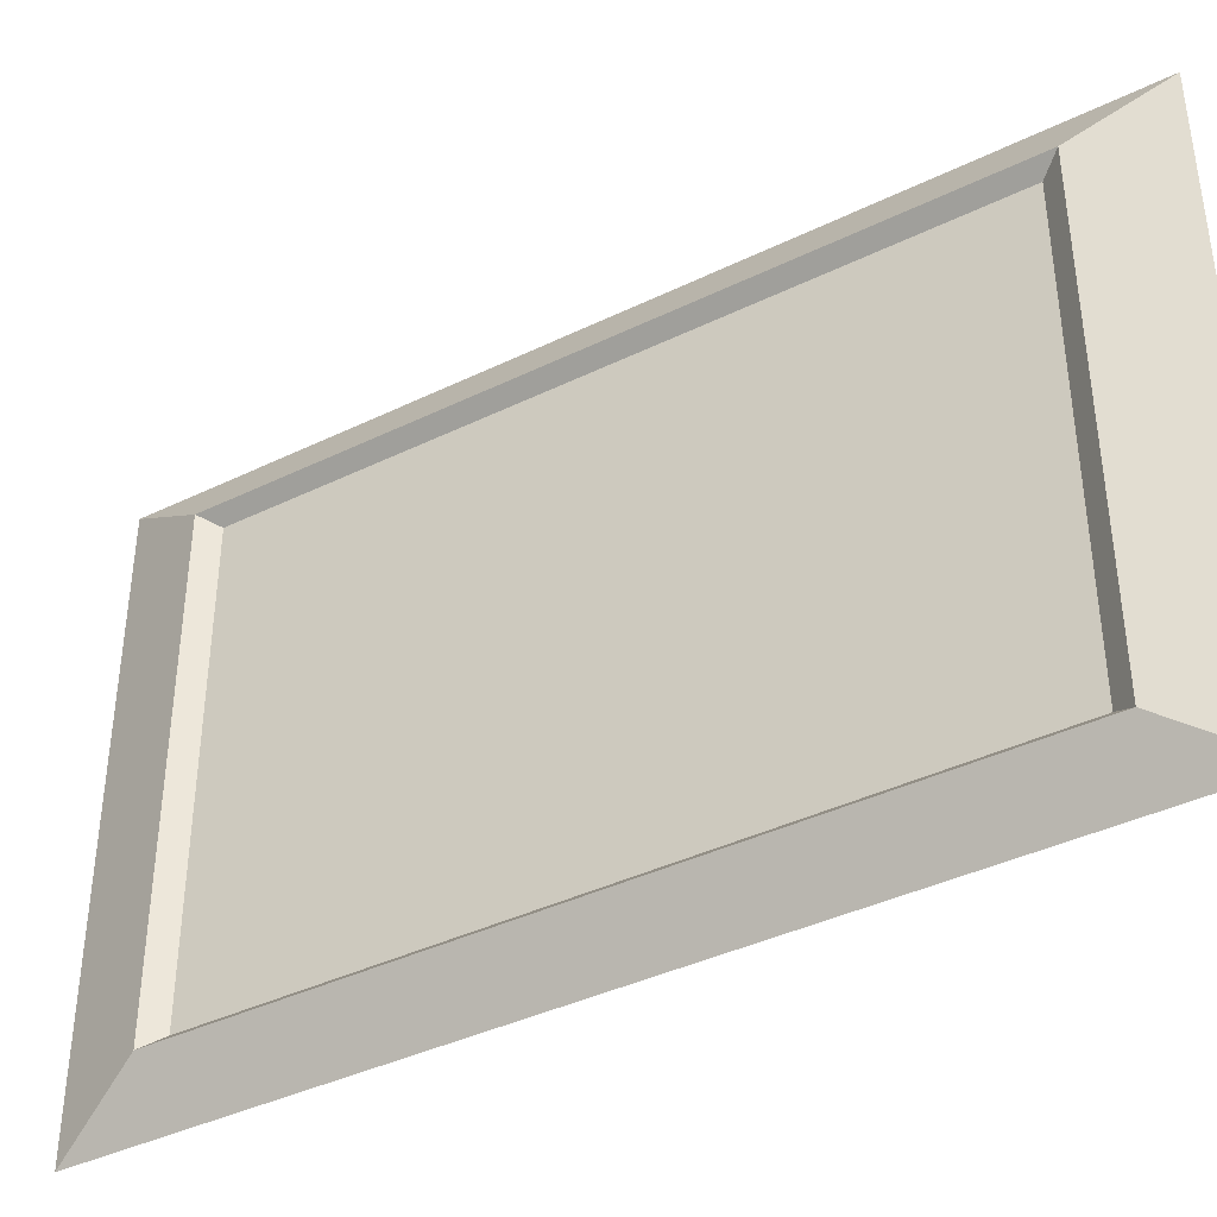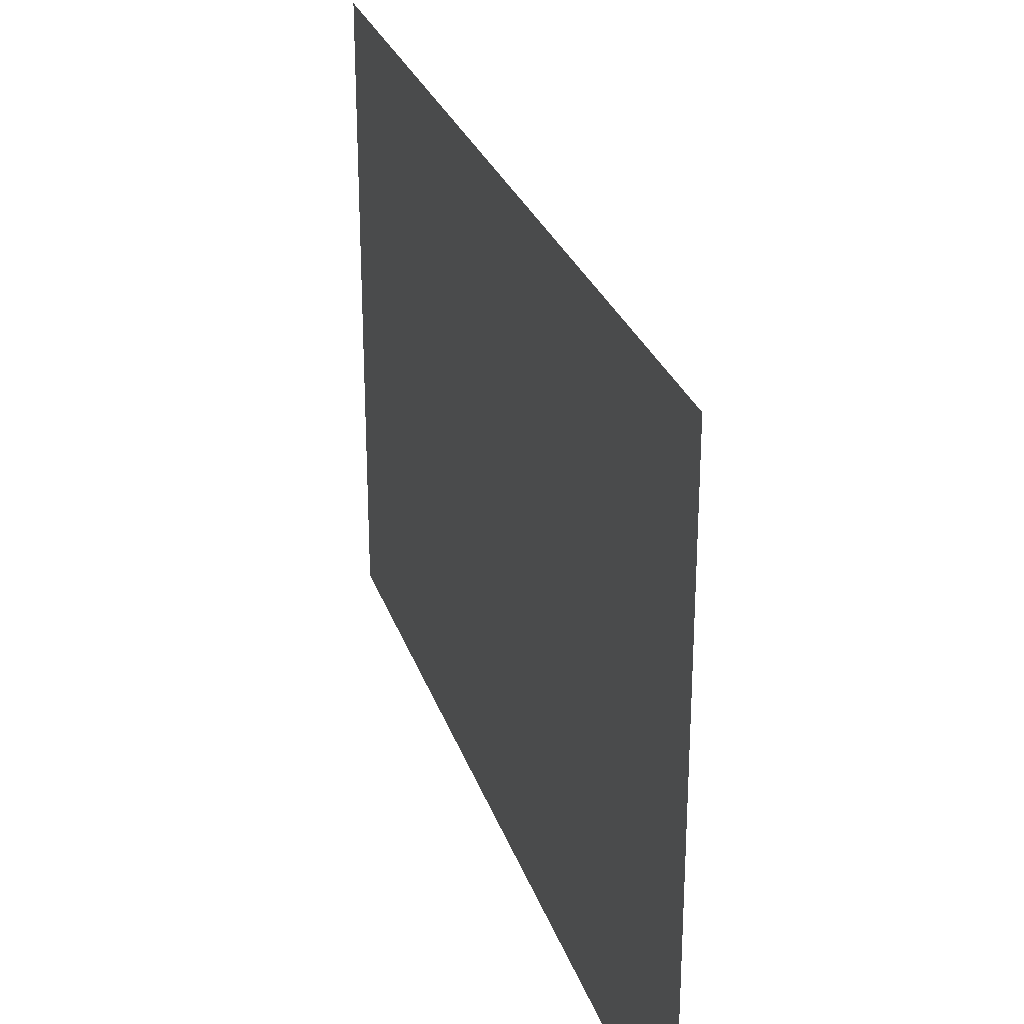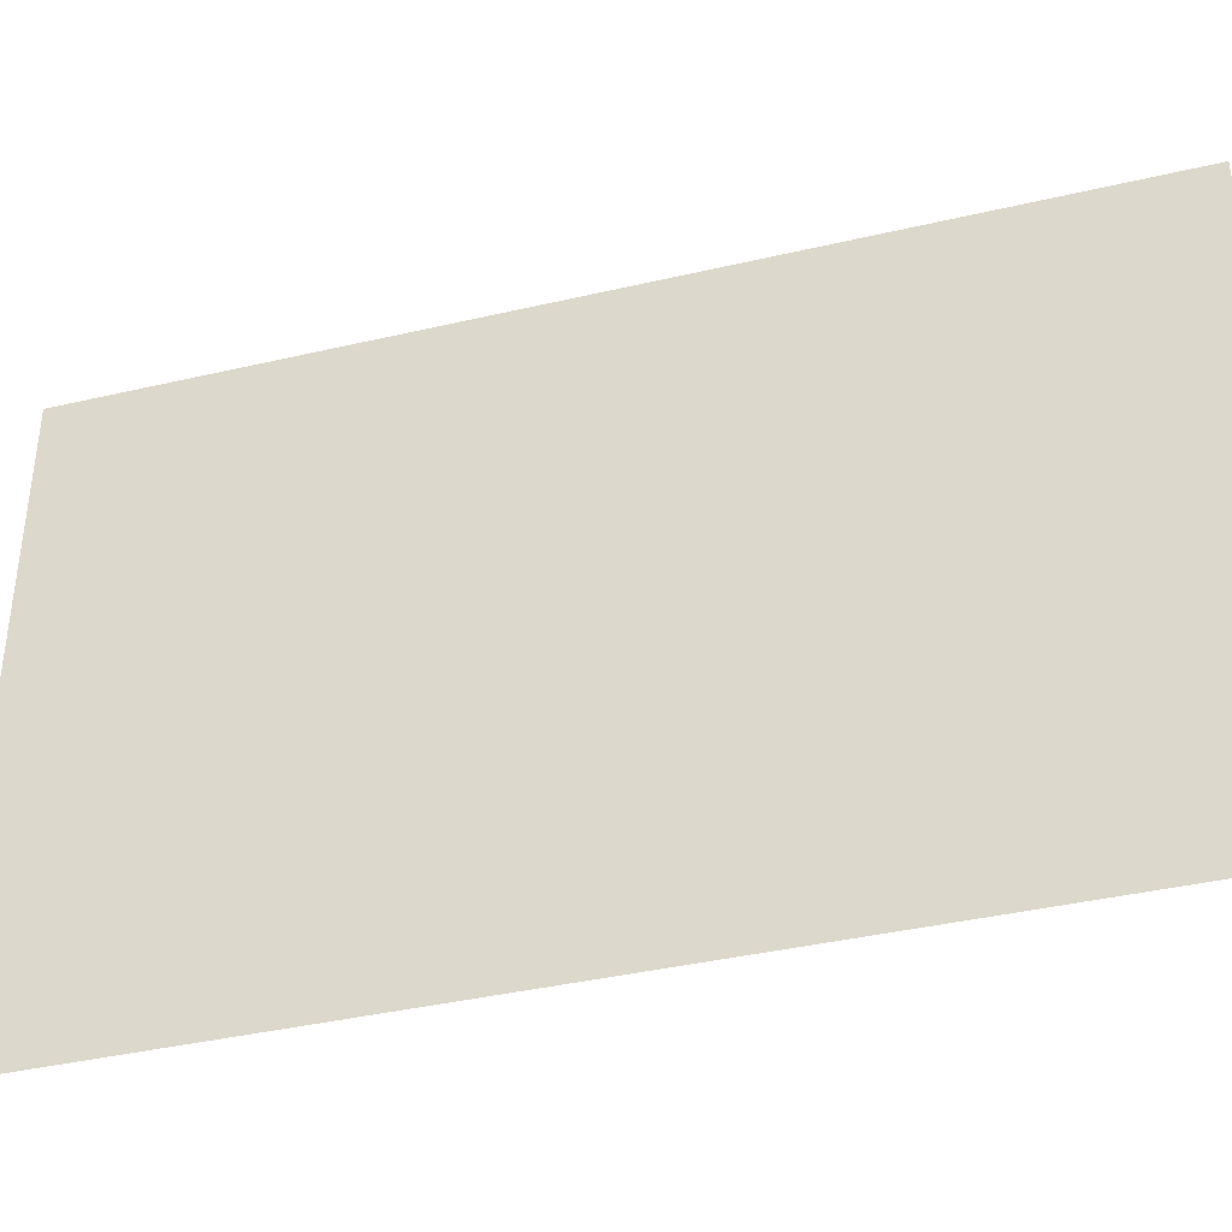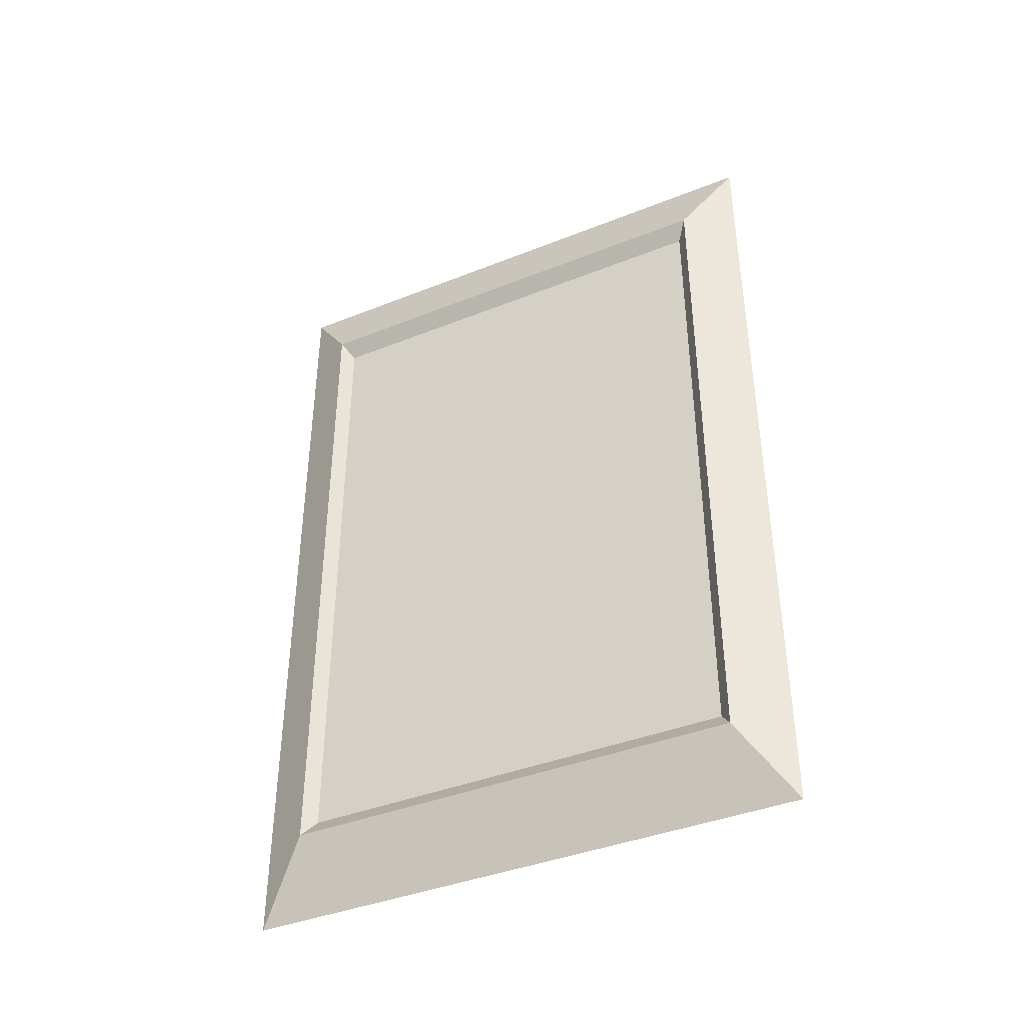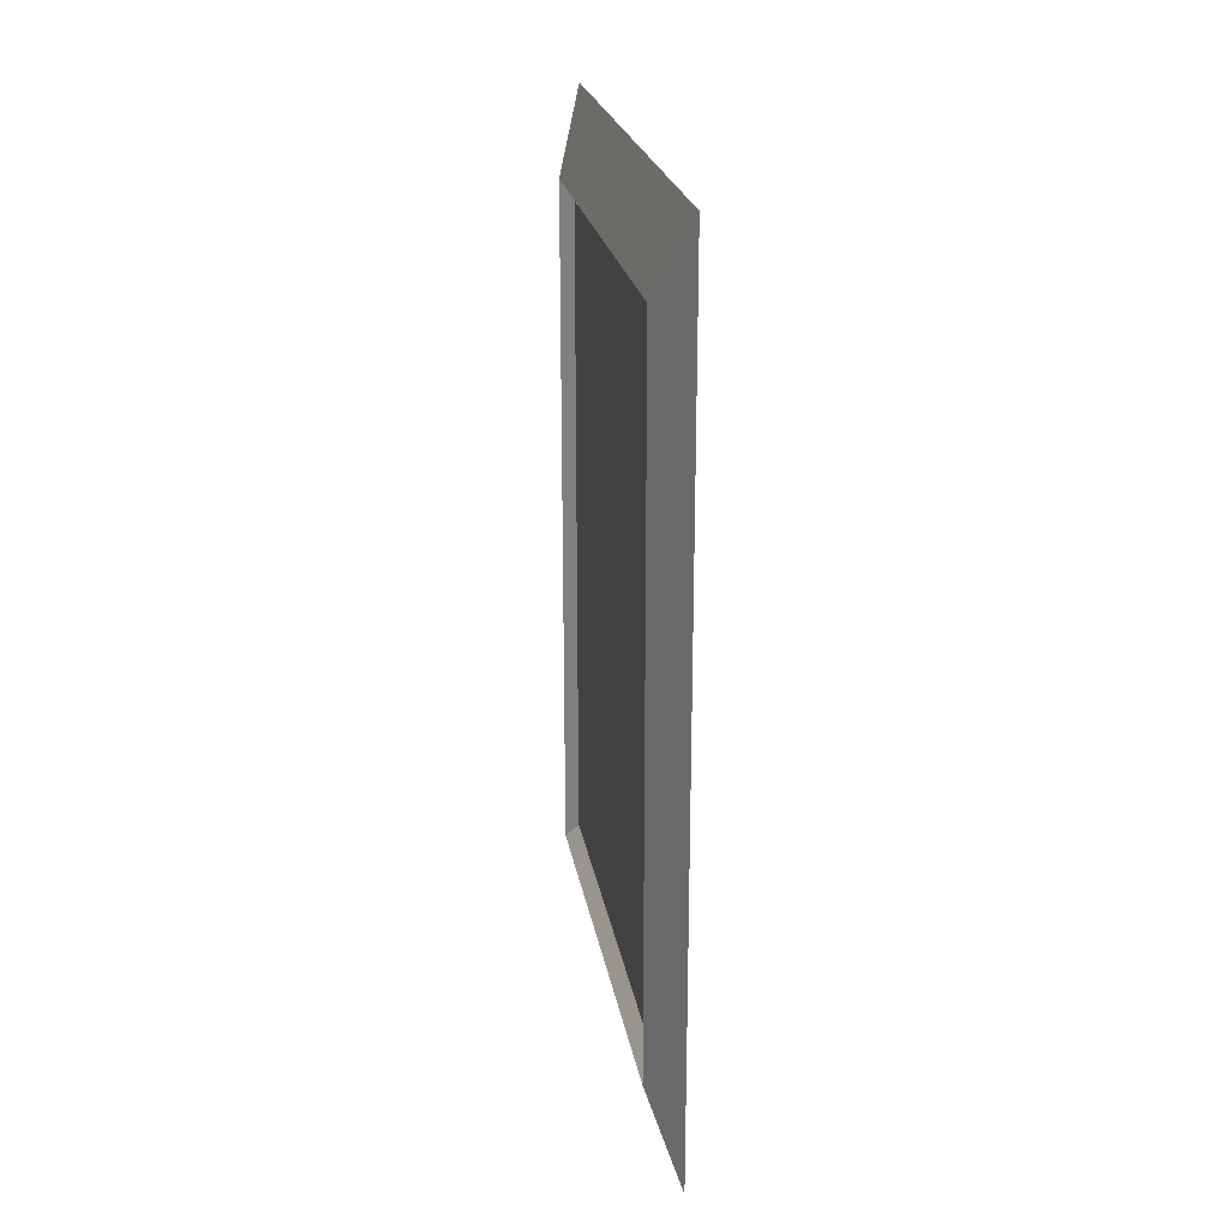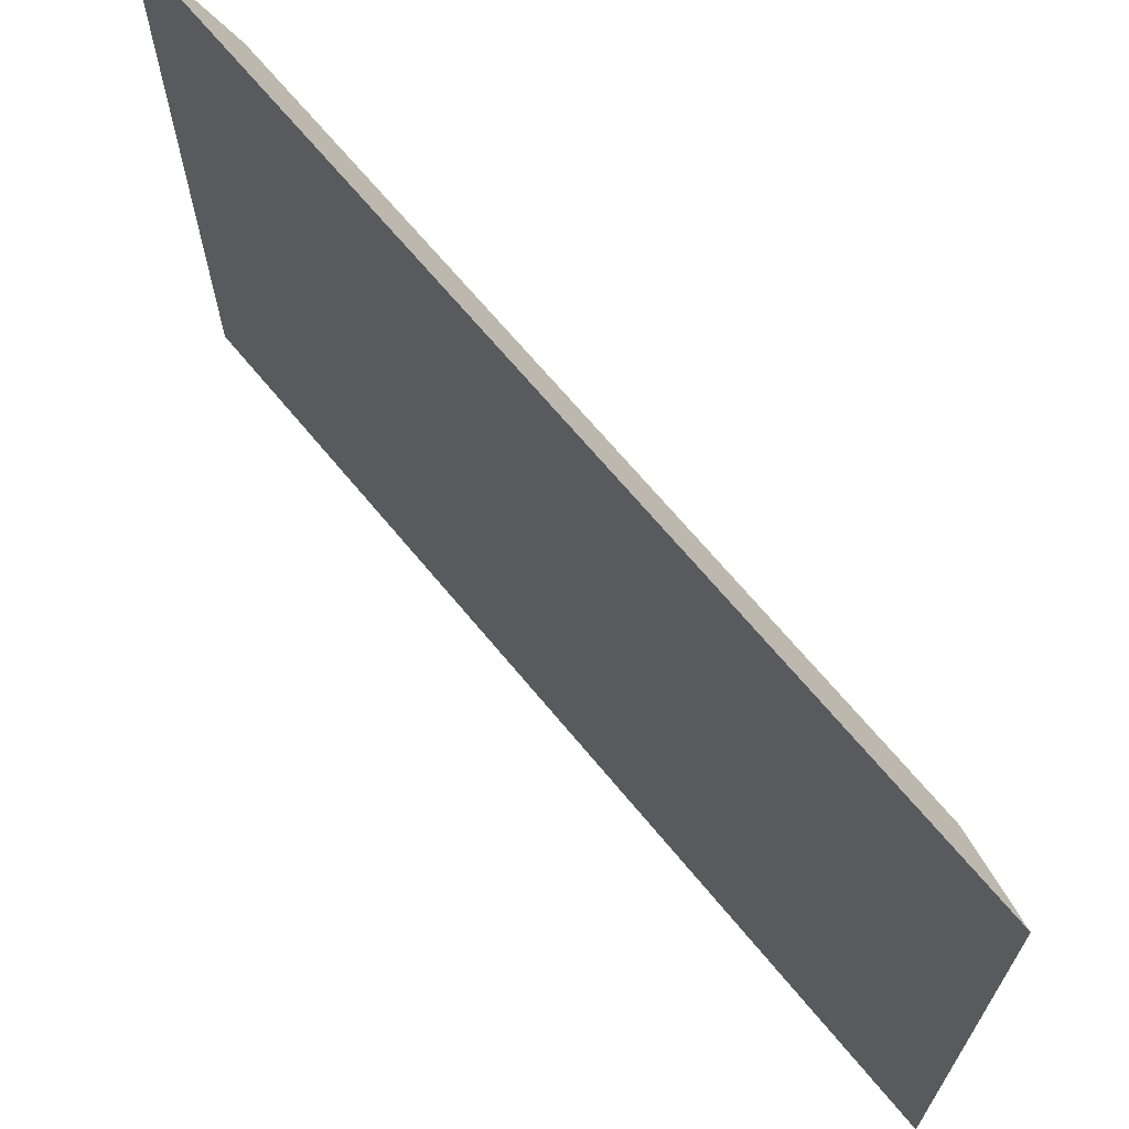
<metadata>
{"format":"obj","ext":"obj","renderer":"f3d","projection":"perspective","resolution":1024,"background":"white","views":[{"elev":-39.5,"azim":121.2,"up":"+Y"},{"elev":27.6,"azim":-16.7,"up":"+Y"},{"elev":-39.3,"azim":-73.7,"up":"+Y"},{"elev":-40.3,"azim":116.1,"up":"+Z"},{"elev":22.9,"azim":170.4,"up":"+Z"},{"elev":67.6,"azim":-39.5,"up":"+Y"}]}
</metadata>
<code>
o Cube
v -0.01978 0.001243 -0.6859
v 0.02462 0.08499 -0.5584
v 0.02462 0.08499 0.5584
v -0.01978 0.001243 0.6859
v -0.01978 0.9024 -0.6859
v 0.02462 0.8186 -0.5584
v 0.02462 0.8186 0.5584
v -0.01978 0.9024 0.6859
v 0.004529 0.1039 -0.5296
v 0.004529 0.1039 0.5296
v 0.004529 0.7997 -0.5296
v 0.004529 0.7997 0.5296
f 11 10 9
f 11 12 10
f 1 8 5
f 1 4 8
f 2 4 1
f 8 6 5
f 5 2 1
f 3 8 4
f 2 3 4
f 8 7 6
f 5 6 2
f 3 7 8
f 6 12 11
f 3 12 7
f 2 11 9
f 2 10 3
f 6 7 12
f 3 10 12
f 2 6 11
f 2 9 10

</code>
